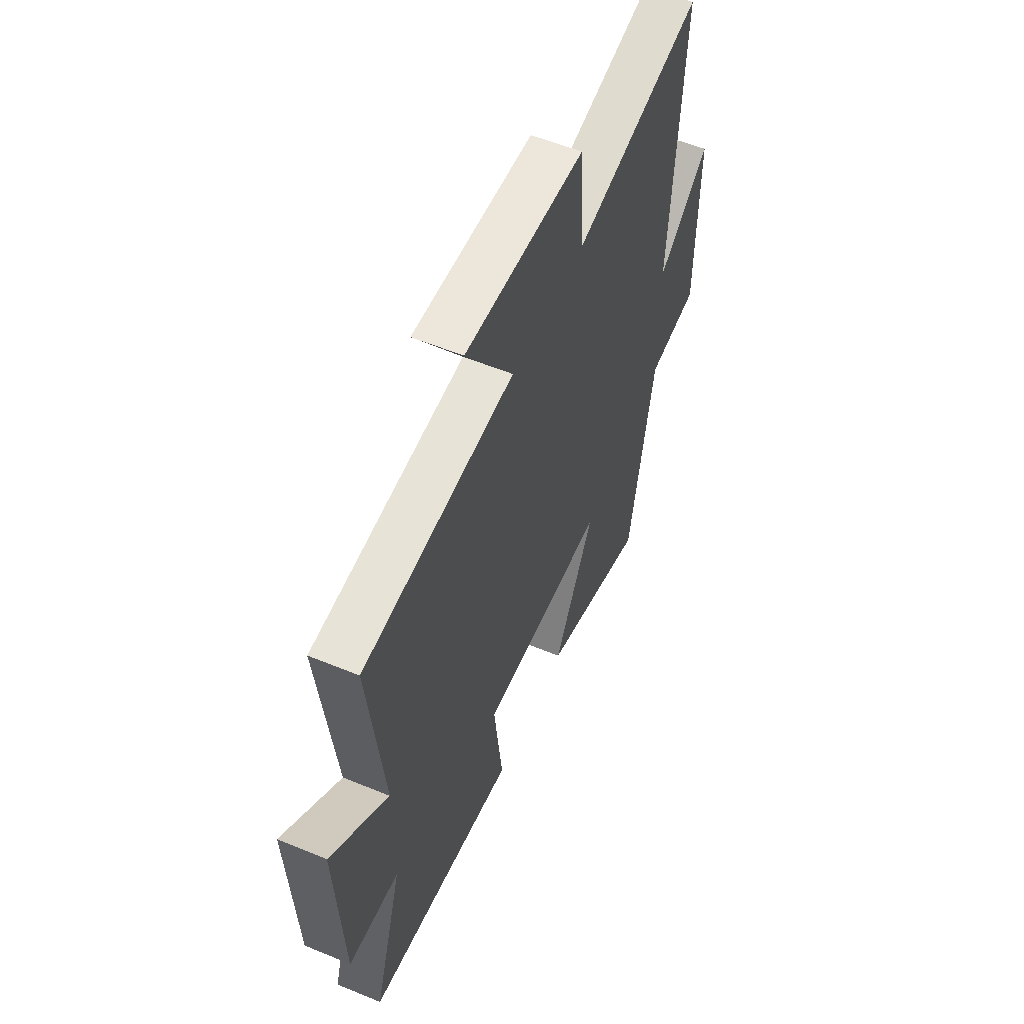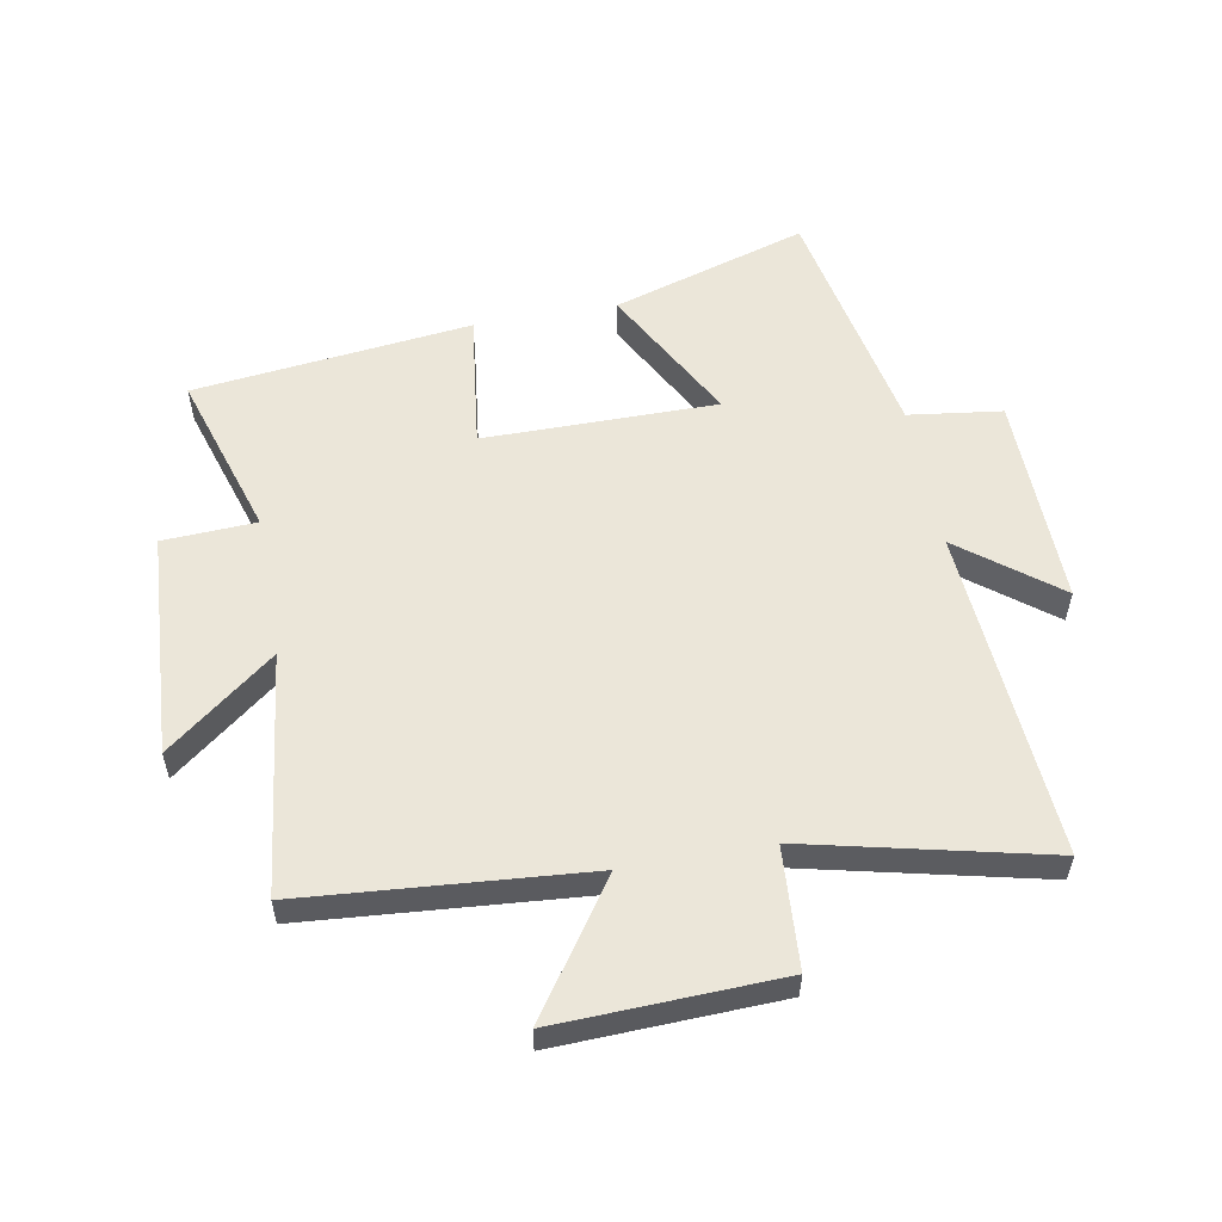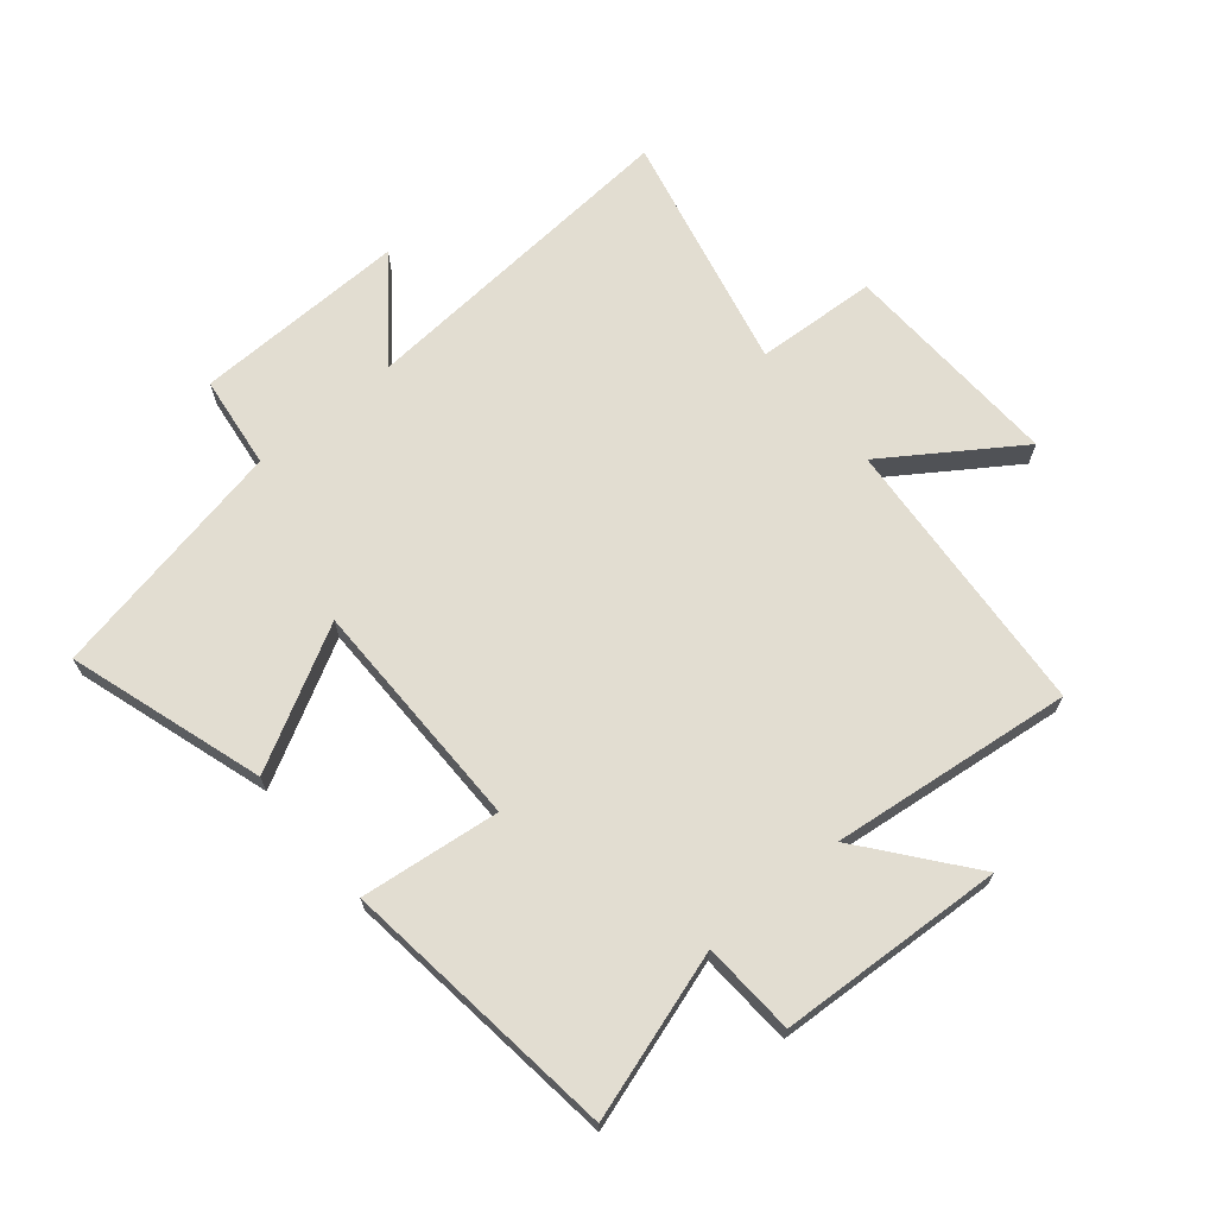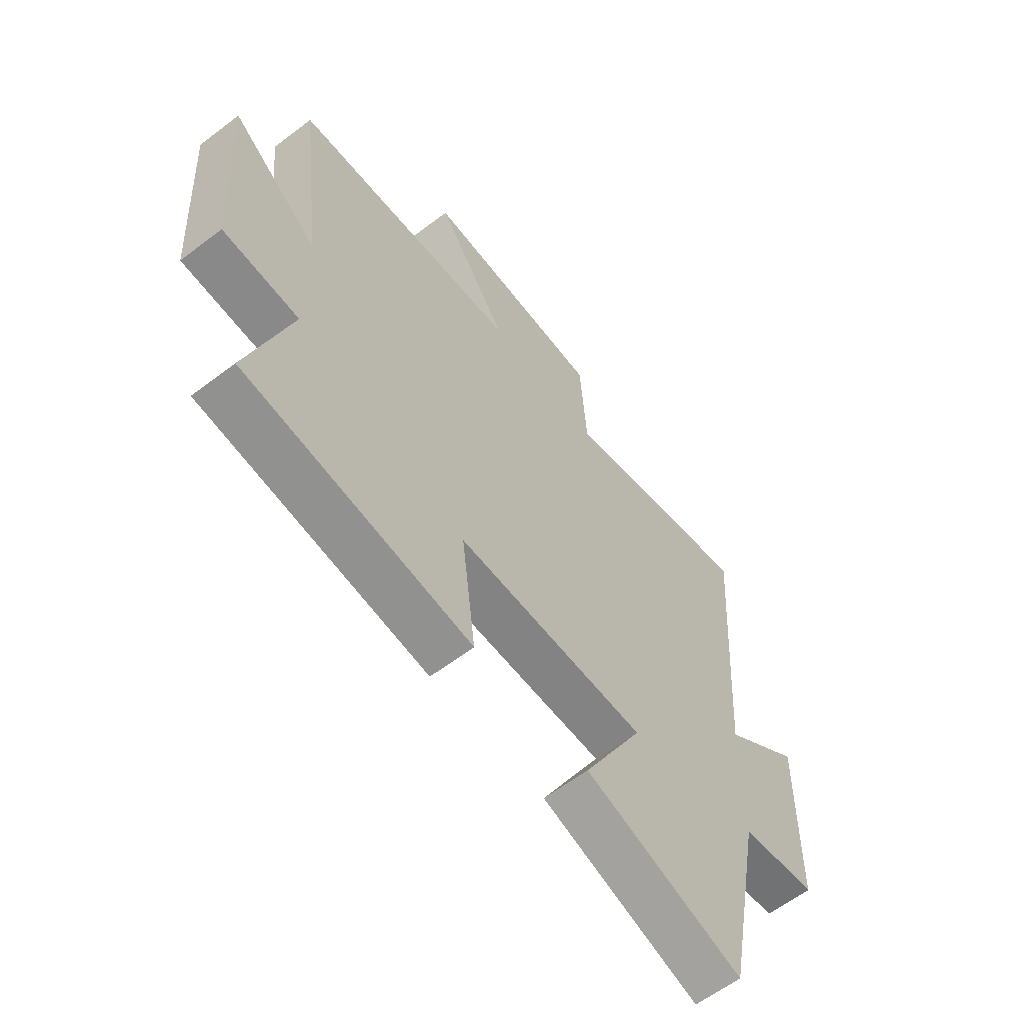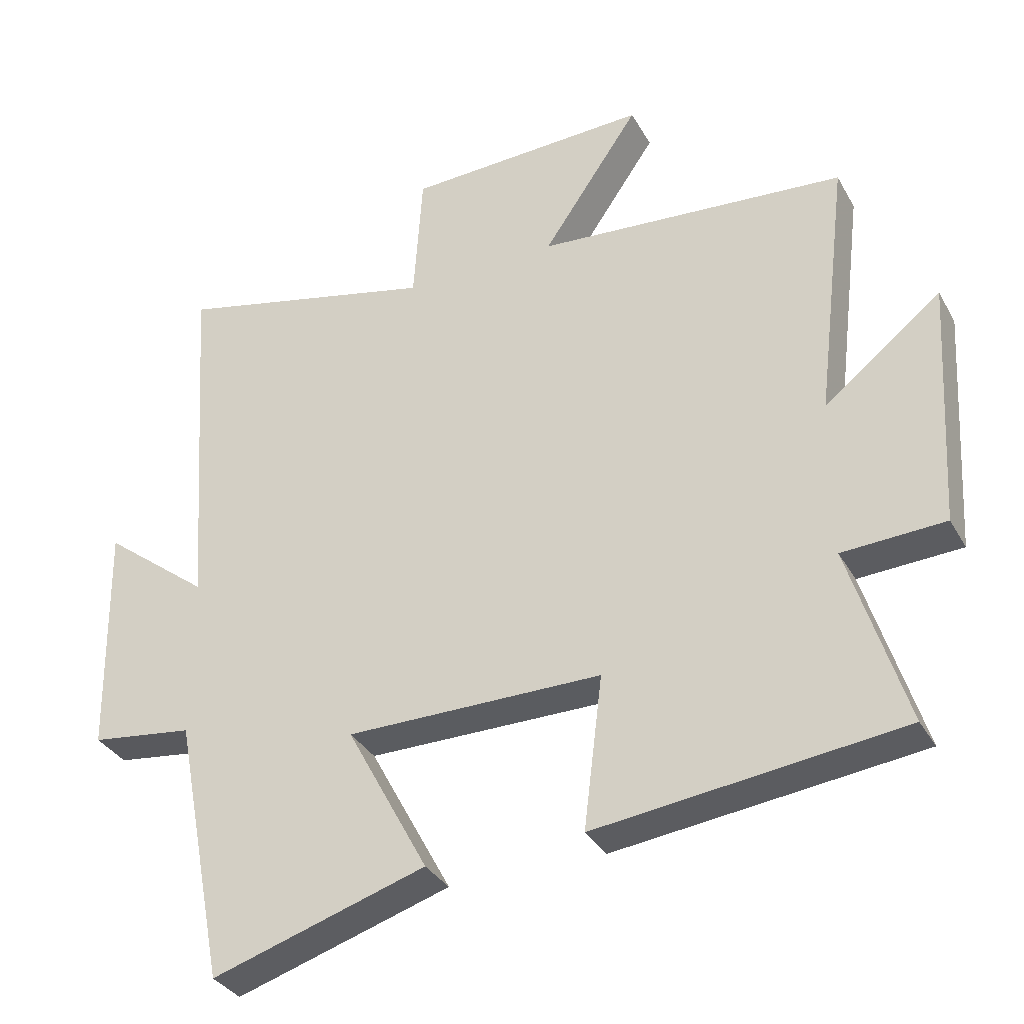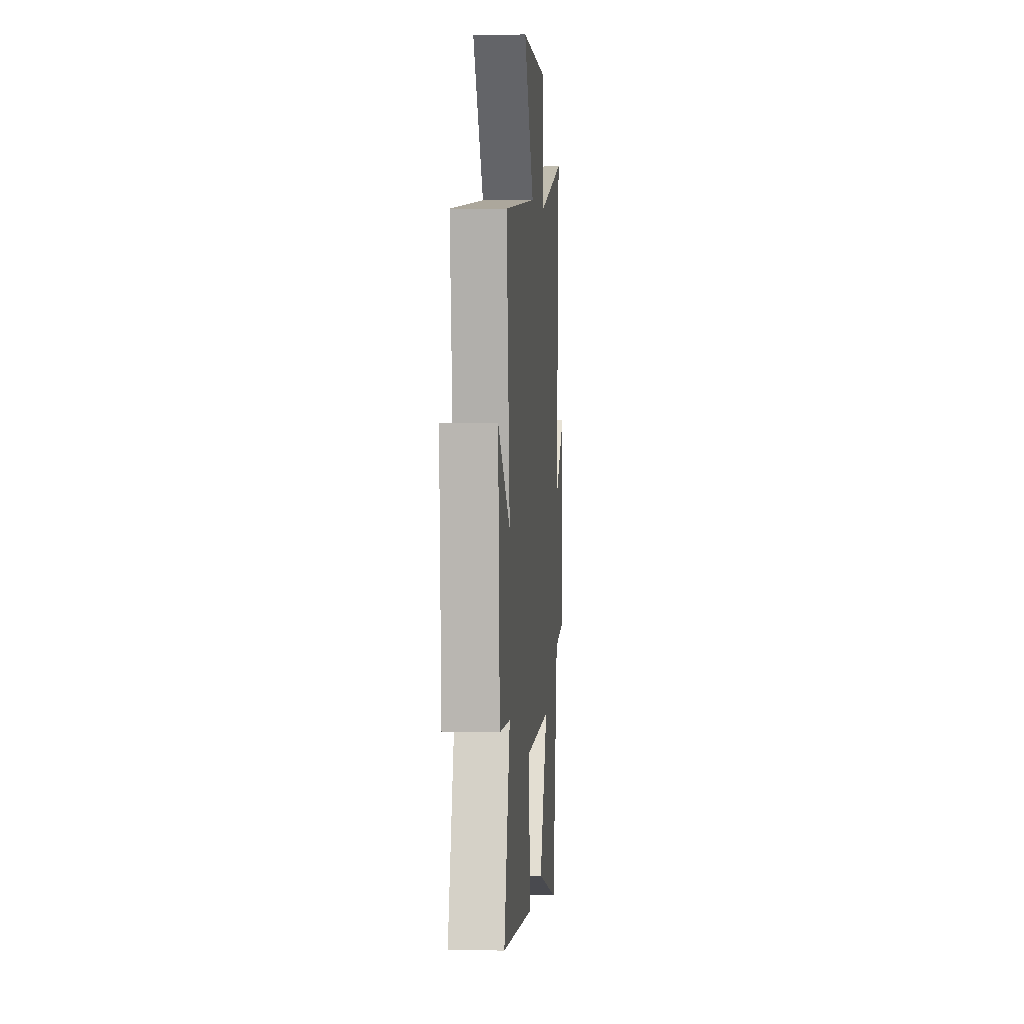
<metadata>
{"format":"obj","ext":"obj","renderer":"f3d","projection":"perspective","resolution":1024,"background":"white","views":[{"elev":56.1,"azim":-66.6,"up":"+Z"},{"elev":55.6,"azim":-10.3,"up":"+Y"},{"elev":68.4,"azim":-130.1,"up":"+Y"},{"elev":-61.1,"azim":-52.2,"up":"+Z"},{"elev":-33.9,"azim":-154.5,"up":"+Z"},{"elev":3.8,"azim":-85.6,"up":"+Z"}]}
</metadata>
<code>
v -0.585 0.07 -0.446
v -0.5 0.07 -0.173
v -0.653 0.07 -0.165
v -0.675 0.07 0.205
v -0.5 0.07 0.067
v -0.548 0.07 0.463
v -0.086 0.07 0.5
v -0.231 0.07 0.712
v 0.133 0.07 0.698
v 0.146 0.07 0.5
v 0.538 0.07 0.591
v 0.5 0.07 0.046
v 0.659 0.07 0.17
v 0.653 0.07 -0.18
v 0.5 0.07 -0.2
v 0.423 0.07 -0.6
v 0.103 0.07 -0.5
v 0.225 0.07 -0.272
v -0.157 0.07 -0.272
v -0.129 0.07 -0.5
v -0.585 0 -0.446
v -0.5 0 -0.173
v -0.653 0 -0.165
v -0.675 0 0.205
v -0.5 0 0.067
v -0.548 0 0.463
v -0.086 0 0.5
v -0.231 0 0.712
v 0.133 0 0.698
v 0.146 0 0.5
v 0.538 0 0.591
v 0.5 0 0.046
v 0.659 0 0.17
v 0.653 0 -0.18
v 0.5 0 -0.2
v 0.423 0 -0.6
v 0.103 0 -0.5
v 0.225 0 -0.272
v -0.157 0 -0.272
v -0.129 0 -0.5
f 19 20 1 2
f 18 19 2
f 15 16 17 18
f 15 18 2
f 12 13 14 15
f 12 15 2 3
f 10 11 12 3
f 7 8 9 10
f 5 6 7 10
f 5 10 3
f 3 4 5
f 22 21 40 39
f 22 39 38
f 38 37 36 35
f 22 38 35
f 35 34 33 32
f 23 22 35 32
f 23 32 31 30
f 30 29 28 27
f 30 27 26 25
f 23 30 25
f 25 24 23
f 1 21 22 2
f 2 22 23 3
f 3 23 24 4
f 4 24 25 5
f 5 25 26 6
f 6 26 27 7
f 7 27 28 8
f 8 28 29 9
f 9 29 30 10
f 10 30 31 11
f 11 31 32 12
f 12 32 33 13
f 13 33 34 14
f 14 34 35 15
f 15 35 36 16
f 16 36 37 17
f 17 37 38 18
f 18 38 39 19
f 19 39 40 20
f 20 40 21 1

</code>
